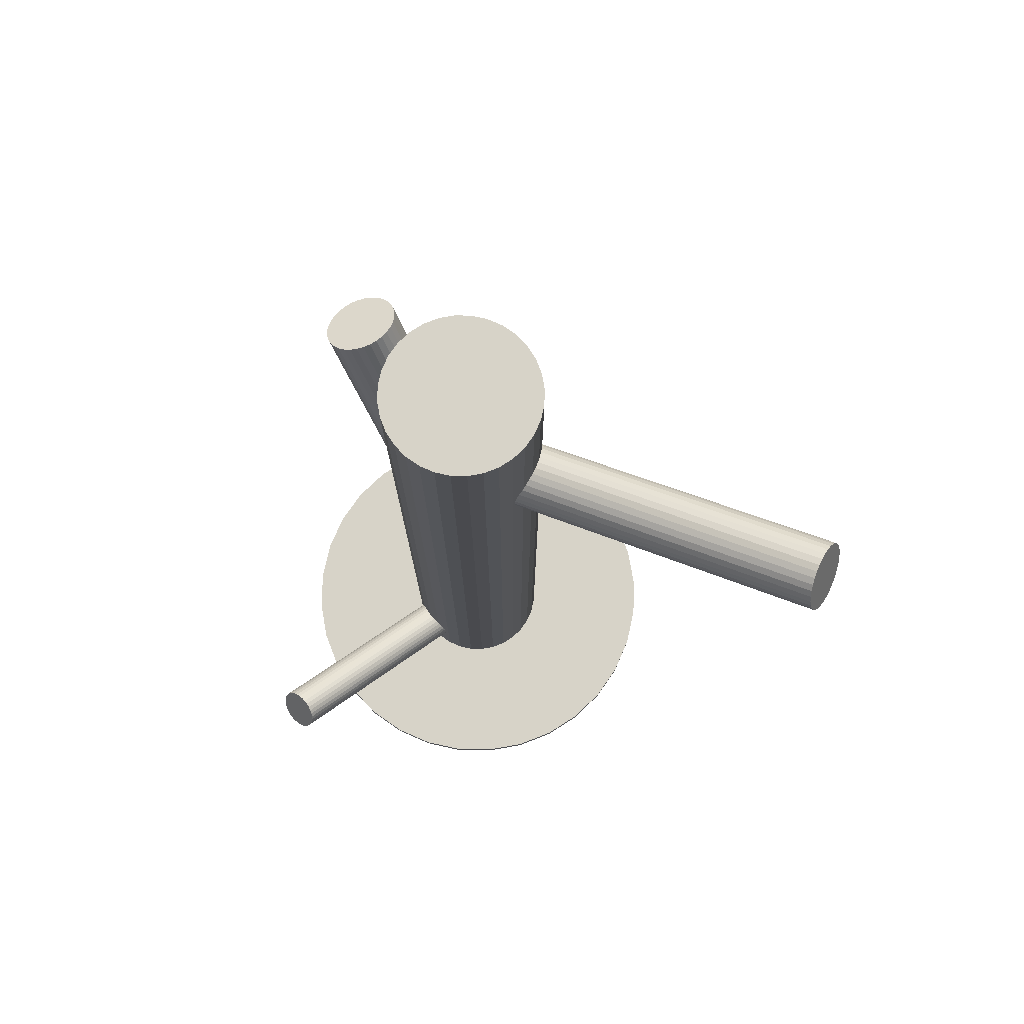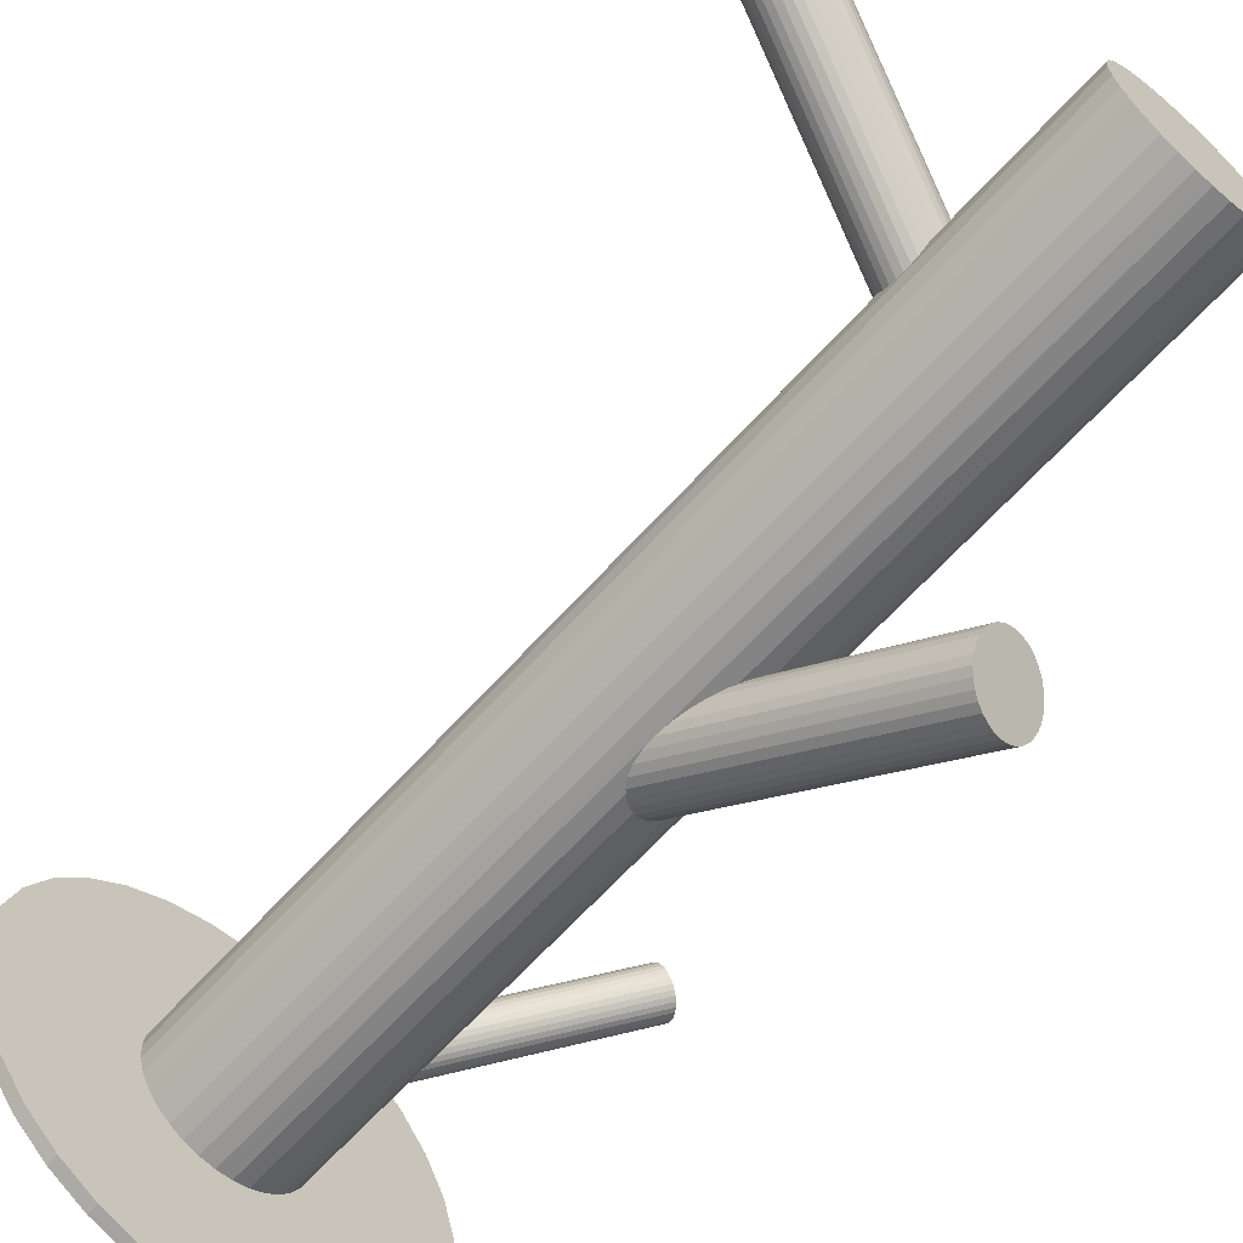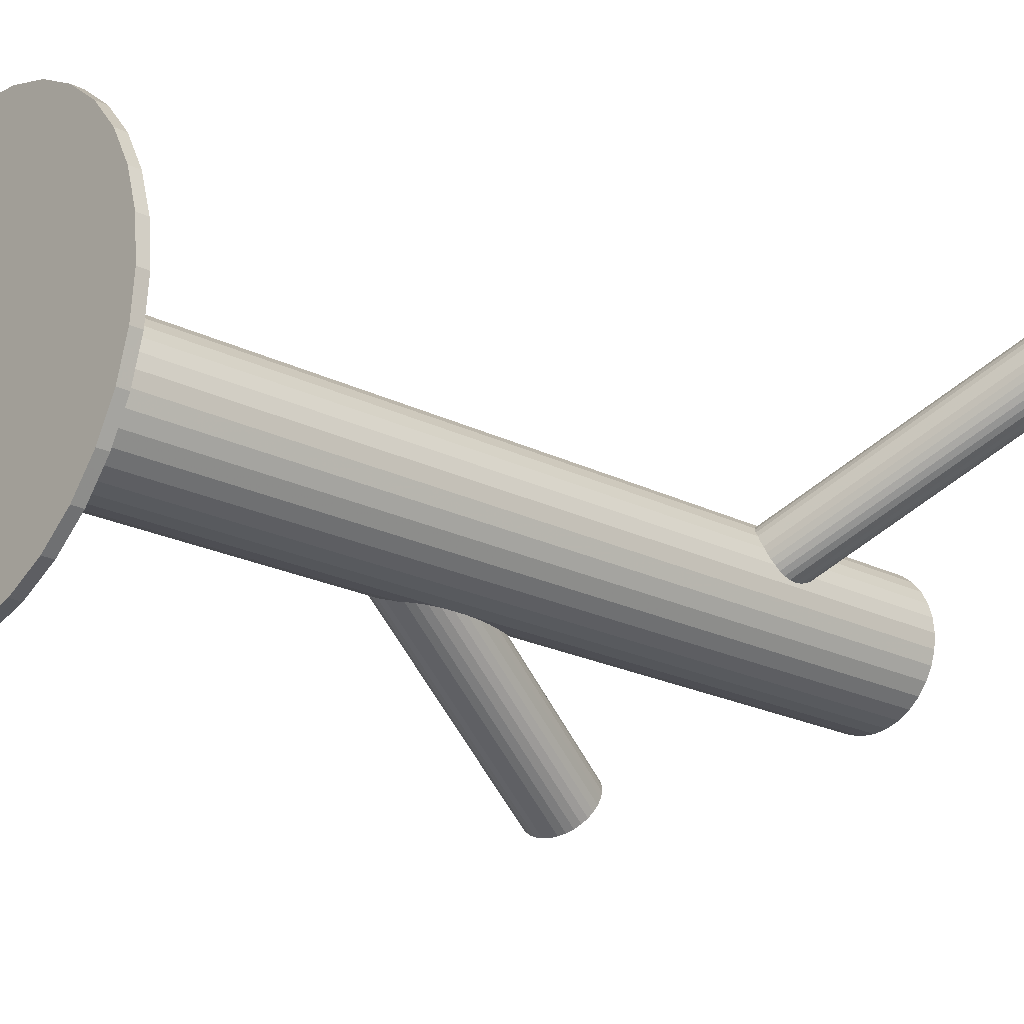
<metadata>
{"format":"obj","ext":"obj","renderer":"f3d","projection":"perspective","resolution":1024,"background":"white","views":[{"elev":76.7,"azim":175.5,"up":"+Z"},{"elev":-64.8,"azim":-42.0,"up":"+Y"},{"elev":-21.5,"azim":-131.6,"up":"+Y"}]}
</metadata>
<code>
v 0.05273 0.01441 -0.4813
v 0.06428 0.07838 -0.5
v 0.06428 0.07838 0.5
v 0.06428 -0.07838 -0.5
v 0.06428 -0.07838 0.5
v 0.06515 -0.004825 -0.4794
v -0.2789 0.217 0.4078
v -0.2841 0.176 0.4521
v 0.03583 -0.003407 -0.4417
v 0.0414 -0.01112 -0.4417
v 0.2772 0.1762 -0.2603
v 0.1184 -0.1764 0.2117
v 0.03271 0.01795 -0.458
v 0.2778 0.1952 -0.2795
v 0.01203 0.006245 -0.1098
v 0.1271 0.01559 -0.5
v 0.1271 0.01559 0.5
v 0.1271 -0.01559 -0.5
v 0.1271 -0.01559 0.5
v 0.005287 0.2182 -0.5
v 0.005287 0.2182 -0.4879
v 0.005287 -0.2182 -0.5
v 0.005287 -0.2182 -0.4879
v 0.04807 -0.01714 -0.4448
v 0.03586 -0.0005651 0.255
v -0.2718 0.2046 0.4432
v -0.007815 -0.05651 -0.5
v -0.007815 -0.05651 0.5
v -0.007815 0.05651 -0.5
v -0.007815 0.05651 0.5
v -0.02514 0.03058 -0.5
v -0.02514 0.03058 0.5
v -0.02514 -0.03058 -0.5
v -0.02514 -0.03058 0.5
v 0.03211 -0.03005 0.2868
v 0.2801 0.1963 -0.2836
v 0.07928 -0.07383 -0.5
v 0.07928 -0.07383 0.5
v 0.07928 0.07383 -0.5
v 0.07928 0.07383 0.5
v 0.09309 0.06645 -0.5
v 0.09309 0.06645 0.5
v 0.09309 -0.06645 -0.5
v 0.09309 -0.06645 0.5
v -0.2723 0.2156 0.4266
v -0.2931 0.2037 0.3903
v -0.2904 0.1872 0.4203
v 0.05848 -0.005401 0.3193
v -0.2877 0.1707 0.4502
v 0.04977 0.02118 0.2599
v -0.3086 0.1588 0.4139
v 0.03444 0.01977 -0.4621
v 0.2745 0.1878 -0.268
v 0.03375 0.0007229 -0.4429
v -0.3091 0.1698 0.3973
v 0.06776 0.02569 0.2993
v -0.1569 -0.08515 -0.5
v -0.1569 -0.08515 -0.4879
v -0.1569 0.08515 -0.5
v -0.1569 0.08515 -0.4879
v 0.2748 0.1842 -0.2648
v 0.03672 0.02084 -0.4661
v 0.03331 -0.006509 0.2569
v 0.1808 -0.1527 0.2045
v 0.05705 0.02799 0.2688
v 0.126 -0.1634 0.2165
v 0.07442 0.02992 -0.117
v 0.01966 0.01915 -0.105
v 0.286 0.196 -0.2911
v 0.2982 0.1549 -0.268
v -0.2968 0.1983 0.3884
v 0.1163 -0.1902 0.2045
v 0.1785 -0.2072 0.1743
v -0.302 0.1574 0.4327
v 0.206 0.1573 -0.5
v 0.206 0.1573 -0.4879
v 0.206 -0.1573 -0.5
v 0.206 -0.1573 -0.4879
v 0.3094 0.1667 -0.2943
v 0.03434 -0.03053 0.2932
v 0.07215 -0.02462 -0.1472
v 0.009977 -0.007613 -0.117
v 0.0535 0.02507 0.2639
v 0.1242 -0.2082 0.1917
v 0.3097 0.1631 -0.2911
v 0.03114 0.01232 -0.4505
v 0.06792 0.02198 0.3049
v 0.0178 -0.02561 -0.1298
v 0.2712 0 -0.5
v 0.2712 0 -0.4879
v 0.03135 0.008742 -0.4474
v 0.2669 -0.04341 -0.5
v 0.2669 -0.04341 -0.4879
v 0.2669 0.04341 -0.5
v 0.2669 0.04341 -0.4879
v 0.03134 -0.0122 0.2599
v 0.05483 -0.02055 -0.4505
v -0.3033 0.1866 0.3884
v 0.04255 0.02055 -0.4737
v -0.307 0.1571 0.4203
v 0.3041 0.1546 -0.2755
v -0.1695 -0.04341 -0.5
v -0.1695 -0.04341 -0.4879
v -0.1695 0.04341 -0.5
v -0.1695 0.04341 -0.4879
v 0.06604 0.0122 0.3138
v 0.1859 -0.157 0.2004
v 0.06604 -0.008742 -0.4768
v -0.1738 0 -0.5
v -0.1738 0 -0.4879
v 0.07959 0.02561 -0.1212
v 0.307 0.1747 -0.2988
v 0.02947 -0.02198 0.2688
v 0.06625 -0.01232 -0.4737
v 0.3063 0.1557 -0.2795
v -0.2806 0.1818 0.4527
v -0.2894 0.2084 0.3933
v 0.1316 -0.158 0.2178
v 0.04388 -0.02507 0.3098
v 0.1938 -0.175 0.1876
v 0.06305 0.03053 0.2805
v -0.1086 0.1573 -0.5
v -0.1086 0.1573 -0.4879
v -0.1086 -0.1573 -0.5
v -0.1086 -0.1573 -0.4879
v 0.08741 0.007613 -0.134
v -0.2714 0.2129 0.4327
v 0.02524 0.02462 -0.1038
v 0.1841 -0.2018 0.1756
v 0.1293 -0.2125 0.1876
v 0.07772 -0.01915 -0.146
v 0.02297 -0.02992 -0.134
v -0.3058 0.1807 0.3903
v -0.2821 0.2152 0.4022
v 0.04034 -0.02799 0.3049
v 0.06067 -0.02084 -0.458
v 0.06408 0.006509 0.3168
v 0.2543 -0.08515 -0.5
v 0.2543 -0.08515 -0.4879
v 0.2543 0.08515 -0.5
v 0.2543 0.08515 -0.4879
v 0.02963 -0.02569 0.2744
v 0.2927 0.1926 -0.2969
v 0.06364 -0.0007229 -0.4813
v 0.06294 -0.01977 -0.4621
v 0.3081 0.1575 -0.2836
v -0.3048 0.1567 0.4266
v 0.2994 0.1866 -0.3
v 0.305 0.1789 -0.3
v 0.04761 -0.02118 0.3138
v -0.2856 0.2122 0.3973
v 0.03891 0.005401 0.2544
v 0.2756 0.1803 -0.2622
v -0.2712 0.2092 0.4383
v 0.3013 0.1543 -0.2716
v 0.2881 0.161 -0.2603
v -0.3078 0.175 0.3933
v 0.004295 0.06645 -0.5
v 0.004295 0.06645 0.5
v 0.004295 -0.06645 -0.5
v 0.004295 -0.06645 0.5
v 0.01811 -0.07383 -0.5
v 0.01811 -0.07383 0.5
v 0.01811 0.07383 -0.5
v 0.01811 0.07383 0.5
v 0.1225 0.03058 -0.5
v 0.1225 0.03058 0.5
v 0.1225 -0.03058 -0.5
v 0.1225 -0.03058 0.5
v 0.1052 -0.05651 -0.5
v 0.1052 -0.05651 0.5
v 0.1052 0.05651 -0.5
v 0.1052 0.05651 0.5
v 0.06528 0.03005 0.2868
v 0.1917 -0.1888 0.1804
v 0.04932 0.01714 -0.4794
v 0.0921 0.2182 -0.5
v 0.0921 0.2182 -0.4879
v 0.0921 -0.2182 -0.5
v 0.0921 -0.2182 -0.4879
v 0.06153 0.0005651 0.3187
v 0.08536 -0.006245 -0.1412
v -0.2731 0.1994 0.4472
v 0.06467 -0.01795 -0.4661
v -0.02969 0.01559 -0.5
v -0.02969 0.01559 0.5
v -0.02969 -0.01559 -0.5
v -0.02969 -0.01559 0.5
v 0.3024 0.1829 -0.3004
v 0.05599 0.01112 -0.4825
v -0.3097 0.1652 0.4022
v 0.06155 0.003407 -0.4825
v 0.2949 0.1562 -0.2648
v 0.03223 0.004825 -0.4448
v -0.2952 0.1621 0.4432
v 0.1926 -0.1684 0.1917
v 0.1166 -0.1833 0.2084
v 0.275 0.1909 -0.2716
v 0.0331 0.07838 -0.5
v 0.0331 0.07838 0.5
v 0.0331 -0.07838 -0.5
v 0.0331 -0.07838 0.5
v -0.2761 0.2177 0.4139
v 0.05793 -0.0211 -0.4541
v 0.08621 0.01424 -0.1298
v 0.01026 -0.0006976 -0.1132
v 0.2921 0.1754 -0.2795
v 0.04465 -0.01441 -0.4429
v 0.1381 -0.1535 0.2182
v 0.06027 0.02983 0.2744
v 0.05505 -0.01116 0.3187
v 0.3092 0.16 -0.2875
v 0.03172 0.02914 -0.1033
v 0.1216 -0.1697 0.2145
v 0.0152 0.01295 -0.1071
v 0.2818 0.168 -0.2587
v 0.2893 0.1947 -0.2943
v -0.1363 -0.1236 -0.5
v -0.1363 -0.1236 -0.4879
v -0.1363 0.1236 -0.5
v -0.1363 0.1236 -0.4879
v -0.2988 0.1592 0.4383
v 0.1527 -0.1479 0.2165
v -0.275 0.1937 0.4502
v 0.1603 -0.1471 0.2145
v 0.0515 -0.01922 -0.4474
v 0.04636 0.0347 -0.105
v 0.06734 0.01743 0.3098
v 0.05897 0.007407 -0.4829
v 0.1338 -0.2056 -0.5
v 0.1338 -0.2056 -0.4879
v 0.1338 0.2056 -0.5
v 0.1338 0.2056 -0.4879
v 0.05395 0.03552 -0.1071
v 0.1355 -0.2157 0.1837
v -0.3095 0.1615 0.4078
v 0.1899 -0.1623 0.1961
v 0.02913 -0.03308 -0.1378
v 0.08357 0.02031 -0.1255
v 0.1649 -0.2151 0.1743
v -0.2915 0.166 0.4472
v 0.1723 0.185 -0.5
v 0.1723 0.185 -0.4879
v 0.1723 -0.185 -0.5
v 0.1723 -0.185 -0.4879
v 0.06687 0.02842 0.2932
v 0.0316 0.01543 -0.4541
v 0.05854 -0.03255 -0.1472
v -0.03122 0 -0.5
v -0.03122 0 0.5
v 0.1677 -0.1476 0.2117
v 0.155 -0.1826 0.1961
v -0.01775 0.0444 -0.5
v -0.01775 0.0444 0.5
v -0.01775 -0.0444 -0.5
v -0.01775 -0.0444 0.5
v 0.1424 -0.2176 0.1804
v 0.06135 0.03497 -0.1098
v 0.046 0.01649 0.2569
v 0.2829 0.1965 -0.2875
v 0.04869 0 -0.4621
v 0.04869 0 0.2868
v 0.04869 0 -0.5
v 0.04869 0 0.5
v 0.04869 0 -0.1255
v 0.04869 0 -0.4879
v 0.04869 0.07992 -0.5
v 0.04869 0.07992 0.5
v 0.04869 0.2225 -0.5
v 0.04869 0.2225 -0.4879
v 0.04869 -0.2225 -0.5
v 0.04869 -0.2225 -0.4879
v 0.04869 -0.07992 -0.5
v 0.04869 -0.07992 0.5
v -0.3002 0.1926 0.3878
v 0.1452 -0.1501 0.2178
v 0.2961 0.1899 -0.2988
v 0.03604 -0.03497 -0.1412
v 0.1151 0.0444 -0.5
v 0.1151 0.0444 0.5
v 0.1151 -0.0444 -0.5
v 0.1151 -0.0444 0.5
v 0.1286 0 -0.5
v 0.1286 0 0.5
v 0.05139 -0.01649 0.3168
v 0.03885 0.03255 -0.1038
v 0.1202 -0.2029 0.1961
v 0.06579 -0.01543 -0.4701
v 0.1746 -0.1495 0.2084
v -0.07492 0.185 -0.5
v -0.07492 0.185 -0.4879
v -0.07492 -0.185 -0.5
v -0.07492 -0.185 -0.4879
v 0.01382 -0.02031 -0.1255
v 0.06826 0.03308 -0.1132
v 0.1498 -0.2181 0.1776
v 0.03052 -0.02842 0.2805
v 0.1574 -0.2173 0.1756
v 0.04343 -0.03552 -0.1439
v -0.03645 -0.2056 -0.5
v -0.03645 -0.2056 -0.4879
v -0.03645 0.2056 -0.5
v -0.03645 0.2056 -0.4879
v 0.3086 0.1706 -0.2969
v -0.2738 0.2172 0.4203
v 0.03842 -0.007407 -0.4413
v 0.04588 0.01922 -0.4768
v 0.2792 0.172 -0.2591
v 0.03005 -0.01743 0.2639
v 0.05103 -0.0347 -0.146
v -0.2776 0.1877 0.4521
v 0.2848 0.1643 -0.2591
v 0.2761 0.1934 -0.2755
v 0.1885 -0.1955 0.1776
v 0.2337 -0.1236 -0.5
v 0.2337 -0.1236 -0.4879
v 0.2337 0.1236 -0.5
v 0.2337 0.1236 -0.4879
v 0.08218 -0.01295 -0.1439
v 0.2915 0.1583 -0.2622
v 0.172 -0.2117 0.1739
v 0.06567 -0.02914 -0.1477
v 0.04233 0.01116 0.255
v 0.1935 -0.1819 0.1837
v 0.1175 -0.1968 0.2004
v 0.01118 -0.01424 -0.1212
v 0.03946 0.0211 -0.4701
v 0.03711 -0.02983 0.2993
v 0.08712 0.0006976 -0.1378
f 283 263 16
f 283 16 284
f 284 16 17
f 284 17 264
f 16 263 166
f 16 166 17
f 17 166 167
f 17 167 264
f 166 263 279
f 166 279 167
f 167 279 280
f 167 280 264
f 279 263 172
f 279 172 280
f 280 172 173
f 280 173 264
f 172 263 41
f 172 41 173
f 173 41 42
f 173 42 264
f 41 263 39
f 41 39 42
f 42 39 40
f 42 40 264
f 39 263 2
f 39 2 40
f 40 2 3
f 40 3 264
f 2 263 267
f 2 267 3
f 3 267 268
f 3 268 264
f 267 263 199
f 267 199 268
f 268 199 200
f 268 200 264
f 199 263 164
f 199 164 200
f 200 164 165
f 200 165 264
f 164 263 158
f 164 158 165
f 165 158 159
f 165 159 264
f 158 263 29
f 158 29 159
f 159 29 30
f 159 30 264
f 29 263 253
f 29 253 30
f 30 253 254
f 30 254 264
f 253 263 31
f 253 31 254
f 254 31 32
f 254 32 264
f 31 263 185
f 31 185 32
f 32 185 186
f 32 186 264
f 185 263 249
f 185 249 186
f 186 249 250
f 186 250 264
f 249 263 187
f 249 187 250
f 250 187 188
f 250 188 264
f 187 263 33
f 187 33 188
f 188 33 34
f 188 34 264
f 33 263 255
f 33 255 34
f 34 255 256
f 34 256 264
f 255 263 27
f 255 27 256
f 256 27 28
f 256 28 264
f 27 263 160
f 27 160 28
f 28 160 161
f 28 161 264
f 160 263 162
f 160 162 161
f 161 162 163
f 161 163 264
f 162 263 201
f 162 201 163
f 163 201 202
f 163 202 264
f 201 263 273
f 201 273 202
f 202 273 274
f 202 274 264
f 273 263 4
f 273 4 274
f 274 4 5
f 274 5 264
f 4 263 37
f 4 37 5
f 5 37 38
f 5 38 264
f 37 263 43
f 37 43 38
f 38 43 44
f 38 44 264
f 43 263 170
f 43 170 44
f 44 170 171
f 44 171 264
f 170 263 281
f 170 281 171
f 171 281 282
f 171 282 264
f 281 263 168
f 281 168 282
f 282 168 169
f 282 169 264
f 168 263 18
f 168 18 169
f 169 18 19
f 169 19 264
f 18 263 283
f 18 283 19
f 19 283 284
f 19 284 264
f 239 265 111
f 239 111 237
f 237 111 107
f 237 107 252
f 111 265 67
f 111 67 107
f 107 67 64
f 107 64 252
f 67 265 295
f 67 295 64
f 64 295 289
f 64 289 252
f 295 265 258
f 295 258 289
f 289 258 251
f 289 251 252
f 258 265 234
f 258 234 251
f 251 234 225
f 251 225 252
f 234 265 227
f 234 227 225
f 225 227 223
f 225 223 252
f 227 265 286
f 227 286 223
f 223 286 276
f 223 276 252
f 286 265 213
f 286 213 276
f 276 213 209
f 276 209 252
f 213 265 128
f 213 128 209
f 209 128 118
f 209 118 252
f 128 265 68
f 128 68 118
f 118 68 66
f 118 66 252
f 68 265 215
f 68 215 66
f 66 215 214
f 66 214 252
f 215 265 15
f 215 15 214
f 214 15 12
f 214 12 252
f 15 265 206
f 15 206 12
f 12 206 197
f 12 197 252
f 206 265 82
f 206 82 197
f 197 82 72
f 197 72 252
f 82 265 326
f 82 326 72
f 72 326 325
f 72 325 252
f 326 265 294
f 326 294 325
f 325 294 287
f 325 287 252
f 294 265 88
f 294 88 287
f 287 88 84
f 287 84 252
f 88 265 132
f 88 132 84
f 84 132 130
f 84 130 252
f 132 265 238
f 132 238 130
f 130 238 235
f 130 235 252
f 238 265 278
f 238 278 235
f 235 278 257
f 235 257 252
f 278 265 299
f 278 299 257
f 257 299 296
f 257 296 252
f 299 265 310
f 299 310 296
f 296 310 298
f 296 298 252
f 310 265 248
f 310 248 298
f 298 248 240
f 298 240 252
f 248 265 322
f 248 322 240
f 240 322 321
f 240 321 252
f 322 265 81
f 322 81 321
f 321 81 73
f 321 73 252
f 81 265 131
f 81 131 73
f 73 131 129
f 73 129 252
f 131 265 319
f 131 319 129
f 129 319 314
f 129 314 252
f 319 265 182
f 319 182 314
f 314 182 175
f 314 175 252
f 182 265 329
f 182 329 175
f 175 329 324
f 175 324 252
f 329 265 126
f 329 126 324
f 324 126 120
f 324 120 252
f 126 265 205
f 126 205 120
f 120 205 196
f 120 196 252
f 205 265 239
f 205 239 196
f 196 239 237
f 196 237 252
f 35 262 80
f 35 80 100
f 100 80 147
f 100 147 47
f 80 262 328
f 80 328 147
f 147 328 74
f 147 74 47
f 328 262 135
f 328 135 74
f 74 135 222
f 74 222 47
f 135 262 119
f 135 119 222
f 222 119 195
f 222 195 47
f 119 262 150
f 119 150 195
f 195 150 241
f 195 241 47
f 150 262 285
f 150 285 241
f 241 285 49
f 241 49 47
f 285 262 211
f 285 211 49
f 49 211 8
f 49 8 47
f 211 262 48
f 211 48 8
f 8 48 116
f 8 116 47
f 48 262 181
f 48 181 116
f 116 181 311
f 116 311 47
f 181 262 137
f 181 137 311
f 311 137 224
f 311 224 47
f 137 262 106
f 137 106 224
f 224 106 183
f 224 183 47
f 106 262 228
f 106 228 183
f 183 228 26
f 183 26 47
f 228 262 87
f 228 87 26
f 26 87 154
f 26 154 47
f 87 262 56
f 87 56 154
f 154 56 127
f 154 127 47
f 56 262 246
f 56 246 127
f 127 246 45
f 127 45 47
f 246 262 174
f 246 174 45
f 45 174 305
f 45 305 47
f 174 262 121
f 174 121 305
f 305 121 203
f 305 203 47
f 121 262 210
f 121 210 203
f 203 210 7
f 203 7 47
f 210 262 65
f 210 65 7
f 7 65 134
f 7 134 47
f 65 262 83
f 65 83 134
f 134 83 151
f 134 151 47
f 83 262 50
f 83 50 151
f 151 50 117
f 151 117 47
f 50 262 259
f 50 259 117
f 117 259 46
f 117 46 47
f 259 262 323
f 259 323 46
f 46 323 71
f 46 71 47
f 323 262 152
f 323 152 71
f 71 152 275
f 71 275 47
f 152 262 25
f 152 25 275
f 275 25 98
f 275 98 47
f 25 262 63
f 25 63 98
f 98 63 133
f 98 133 47
f 63 262 96
f 63 96 133
f 133 96 157
f 133 157 47
f 96 262 309
f 96 309 157
f 157 309 55
f 157 55 47
f 309 262 113
f 309 113 55
f 55 113 191
f 55 191 47
f 113 262 142
f 113 142 191
f 191 142 236
f 191 236 47
f 142 262 297
f 142 297 236
f 236 297 51
f 236 51 47
f 297 262 35
f 297 35 51
f 51 35 100
f 51 100 47
f 52 261 13
f 52 13 14
f 14 13 313
f 14 313 207
f 13 261 247
f 13 247 313
f 313 247 198
f 313 198 207
f 247 261 86
f 247 86 198
f 198 86 53
f 198 53 207
f 86 261 91
f 86 91 53
f 53 91 61
f 53 61 207
f 91 261 194
f 91 194 61
f 61 194 153
f 61 153 207
f 194 261 54
f 194 54 153
f 153 54 11
f 153 11 207
f 54 261 9
f 54 9 11
f 11 9 308
f 11 308 207
f 9 261 306
f 9 306 308
f 308 306 216
f 308 216 207
f 306 261 10
f 306 10 216
f 216 10 312
f 216 312 207
f 10 261 208
f 10 208 312
f 312 208 156
f 312 156 207
f 208 261 24
f 208 24 156
f 156 24 320
f 156 320 207
f 24 261 226
f 24 226 320
f 320 226 193
f 320 193 207
f 226 261 97
f 226 97 193
f 193 97 70
f 193 70 207
f 97 261 204
f 97 204 70
f 70 204 155
f 70 155 207
f 204 261 136
f 204 136 155
f 155 136 101
f 155 101 207
f 136 261 145
f 136 145 101
f 101 145 115
f 101 115 207
f 145 261 184
f 145 184 115
f 115 184 146
f 115 146 207
f 184 261 288
f 184 288 146
f 146 288 212
f 146 212 207
f 288 261 114
f 288 114 212
f 212 114 85
f 212 85 207
f 114 261 108
f 114 108 85
f 85 108 79
f 85 79 207
f 108 261 6
f 108 6 79
f 79 6 304
f 79 304 207
f 6 261 144
f 6 144 304
f 304 144 112
f 304 112 207
f 144 261 192
f 144 192 112
f 112 192 149
f 112 149 207
f 192 261 229
f 192 229 149
f 149 229 189
f 149 189 207
f 229 261 190
f 229 190 189
f 189 190 148
f 189 148 207
f 190 261 1
f 190 1 148
f 148 1 277
f 148 277 207
f 1 261 176
f 1 176 277
f 277 176 143
f 277 143 207
f 176 261 307
f 176 307 143
f 143 307 217
f 143 217 207
f 307 261 99
f 307 99 217
f 217 99 69
f 217 69 207
f 99 261 327
f 99 327 69
f 69 327 260
f 69 260 207
f 327 261 62
f 327 62 260
f 260 62 36
f 260 36 207
f 62 261 52
f 62 52 36
f 36 52 14
f 36 14 207
f 89 263 94
f 89 94 90
f 90 94 95
f 90 95 266
f 94 263 140
f 94 140 95
f 95 140 141
f 95 141 266
f 140 263 317
f 140 317 141
f 141 317 318
f 141 318 266
f 317 263 75
f 317 75 318
f 318 75 76
f 318 76 266
f 75 263 242
f 75 242 76
f 76 242 243
f 76 243 266
f 242 263 232
f 242 232 243
f 243 232 233
f 243 233 266
f 232 263 177
f 232 177 233
f 233 177 178
f 233 178 266
f 177 263 269
f 177 269 178
f 178 269 270
f 178 270 266
f 269 263 20
f 269 20 270
f 270 20 21
f 270 21 266
f 20 263 302
f 20 302 21
f 21 302 303
f 21 303 266
f 302 263 290
f 302 290 303
f 303 290 291
f 303 291 266
f 290 263 122
f 290 122 291
f 291 122 123
f 291 123 266
f 122 263 220
f 122 220 123
f 123 220 221
f 123 221 266
f 220 263 59
f 220 59 221
f 221 59 60
f 221 60 266
f 59 263 104
f 59 104 60
f 60 104 105
f 60 105 266
f 104 263 109
f 104 109 105
f 105 109 110
f 105 110 266
f 109 263 102
f 109 102 110
f 110 102 103
f 110 103 266
f 102 263 57
f 102 57 103
f 103 57 58
f 103 58 266
f 57 263 218
f 57 218 58
f 58 218 219
f 58 219 266
f 218 263 124
f 218 124 219
f 219 124 125
f 219 125 266
f 124 263 292
f 124 292 125
f 125 292 293
f 125 293 266
f 292 263 300
f 292 300 293
f 293 300 301
f 293 301 266
f 300 263 22
f 300 22 301
f 301 22 23
f 301 23 266
f 22 263 271
f 22 271 23
f 23 271 272
f 23 272 266
f 271 263 179
f 271 179 272
f 272 179 180
f 272 180 266
f 179 263 230
f 179 230 180
f 180 230 231
f 180 231 266
f 230 263 244
f 230 244 231
f 231 244 245
f 231 245 266
f 244 263 77
f 244 77 245
f 245 77 78
f 245 78 266
f 77 263 315
f 77 315 78
f 78 315 316
f 78 316 266
f 315 263 138
f 315 138 316
f 316 138 139
f 316 139 266
f 138 263 92
f 138 92 139
f 139 92 93
f 139 93 266
f 92 263 89
f 92 89 93
f 93 89 90
f 93 90 266

</code>
